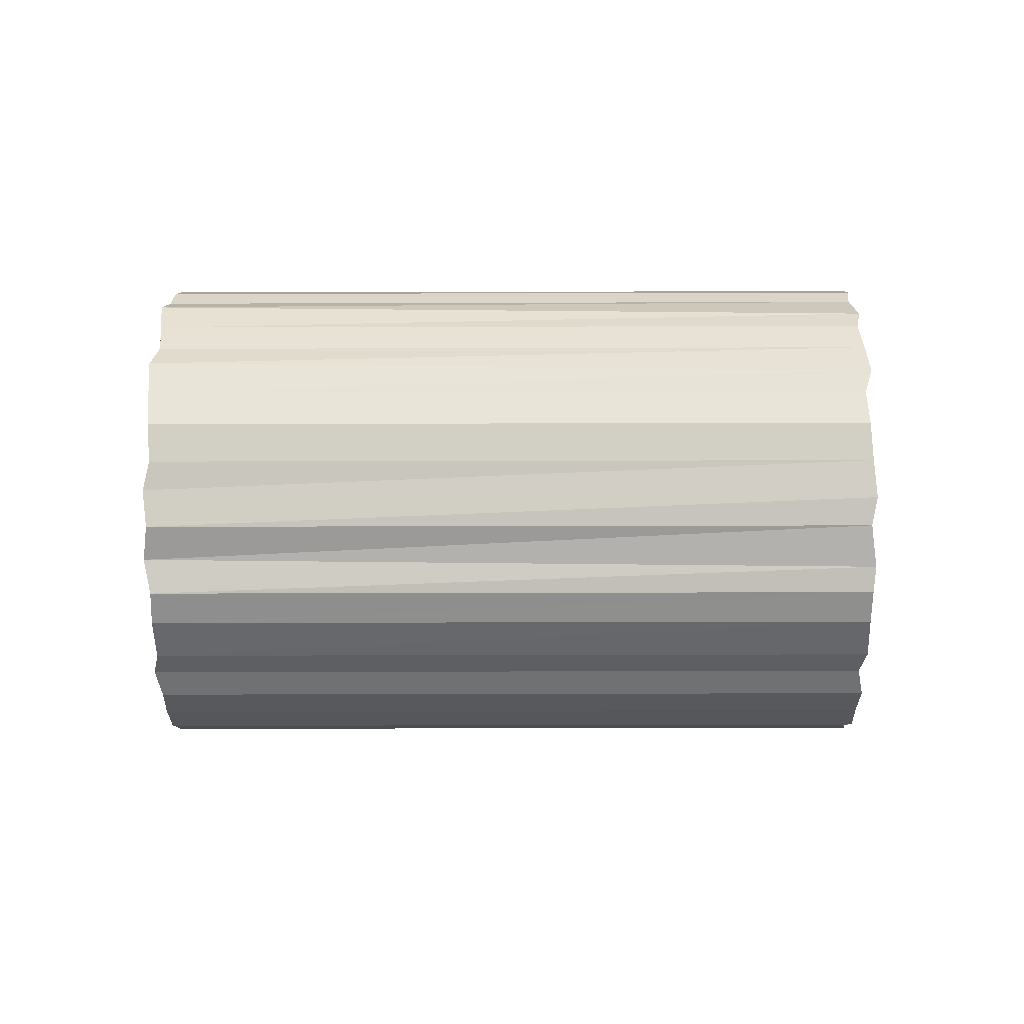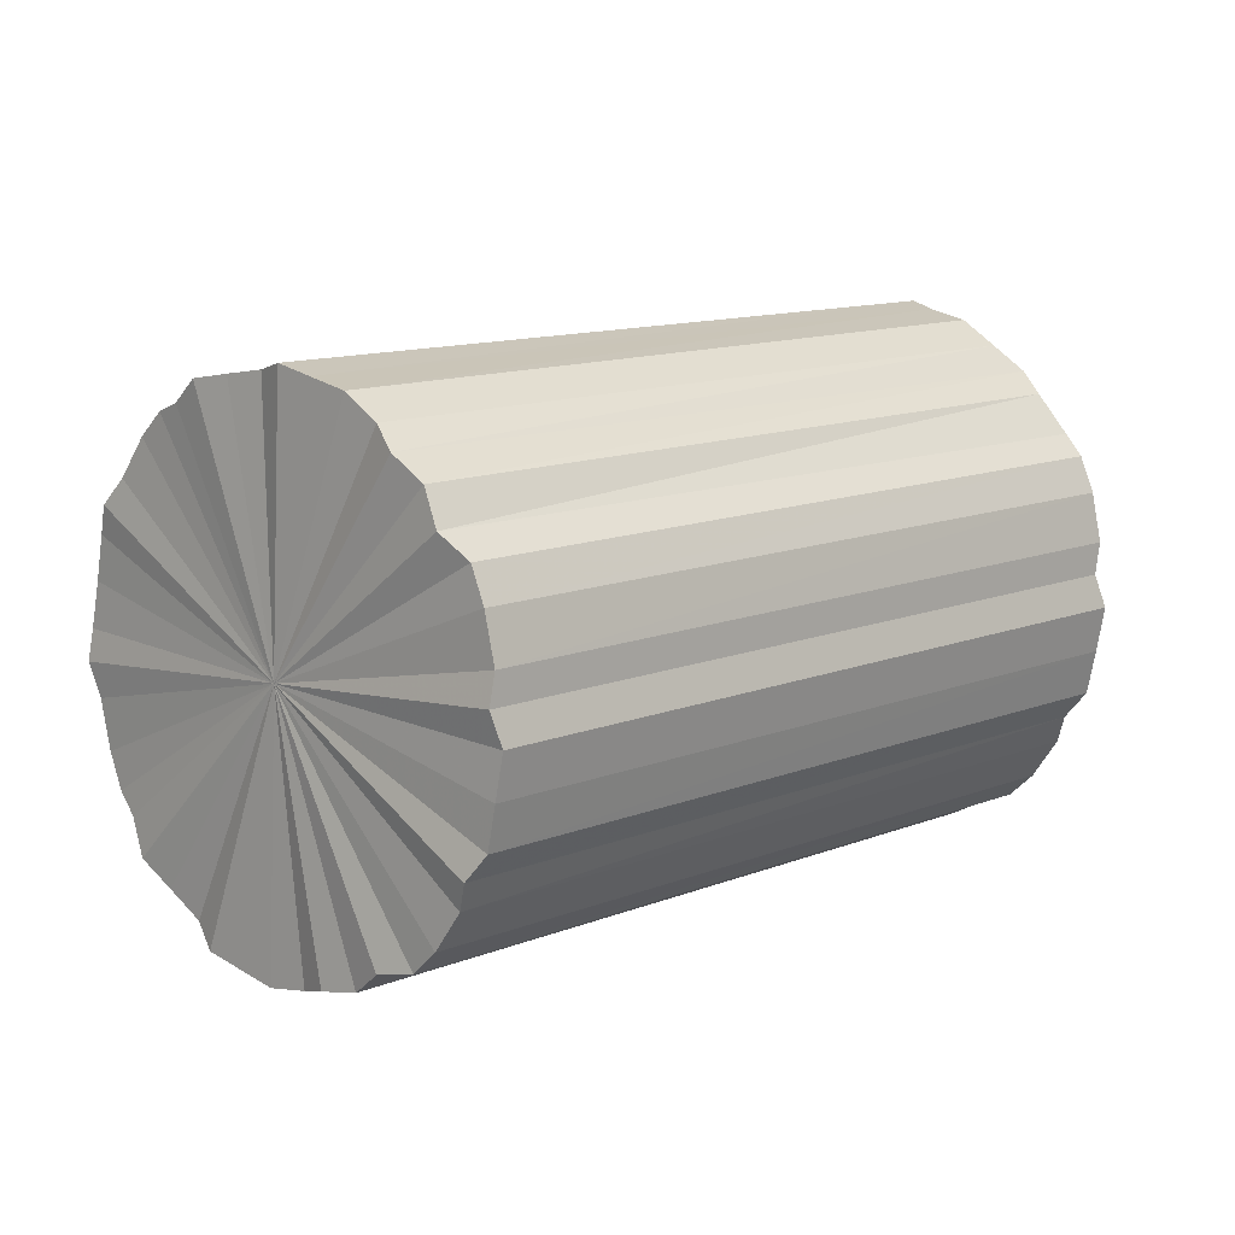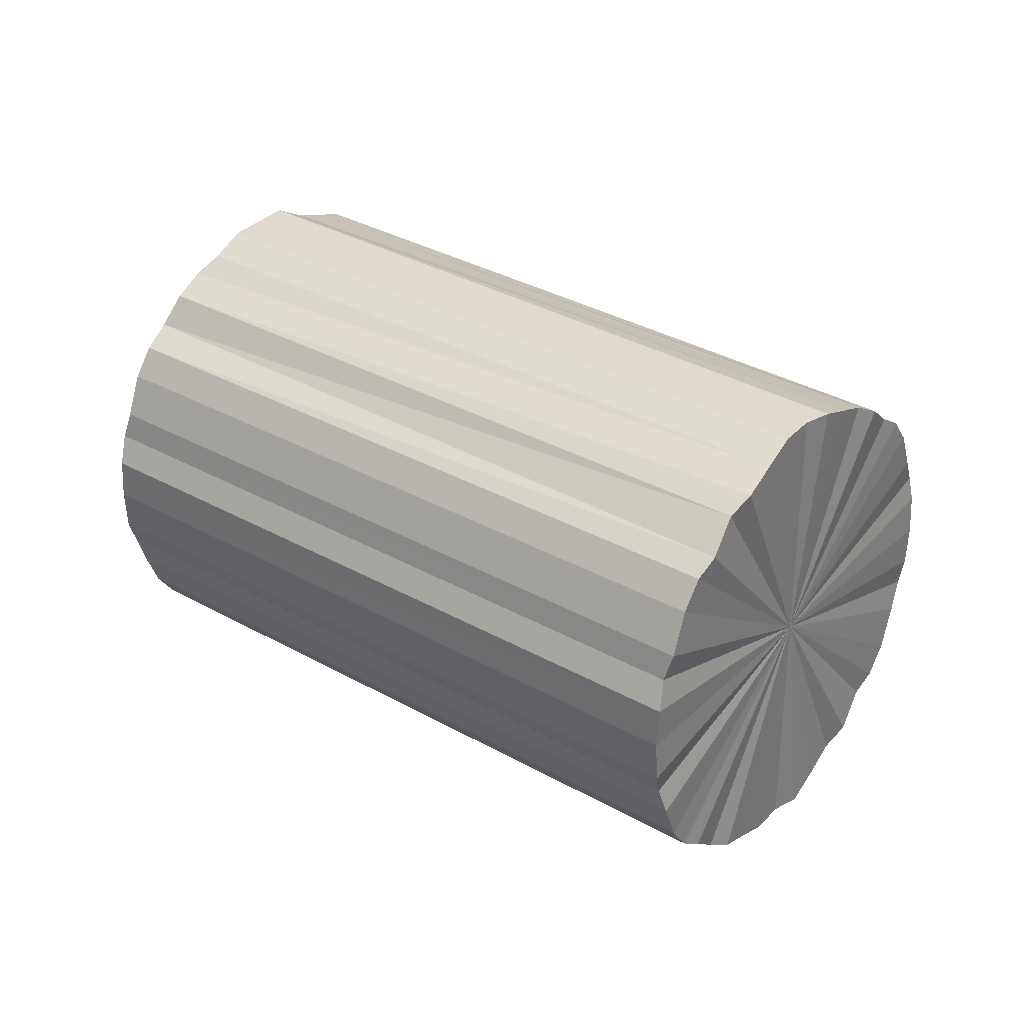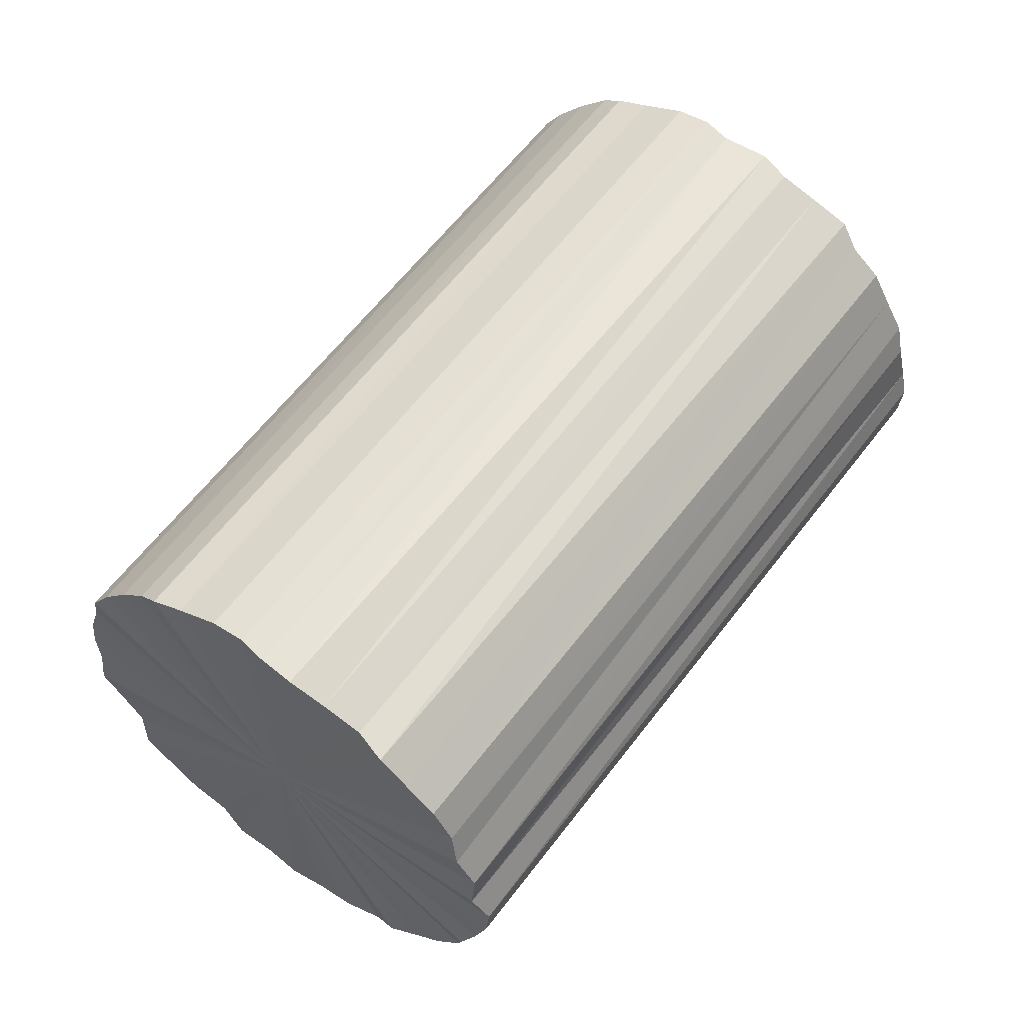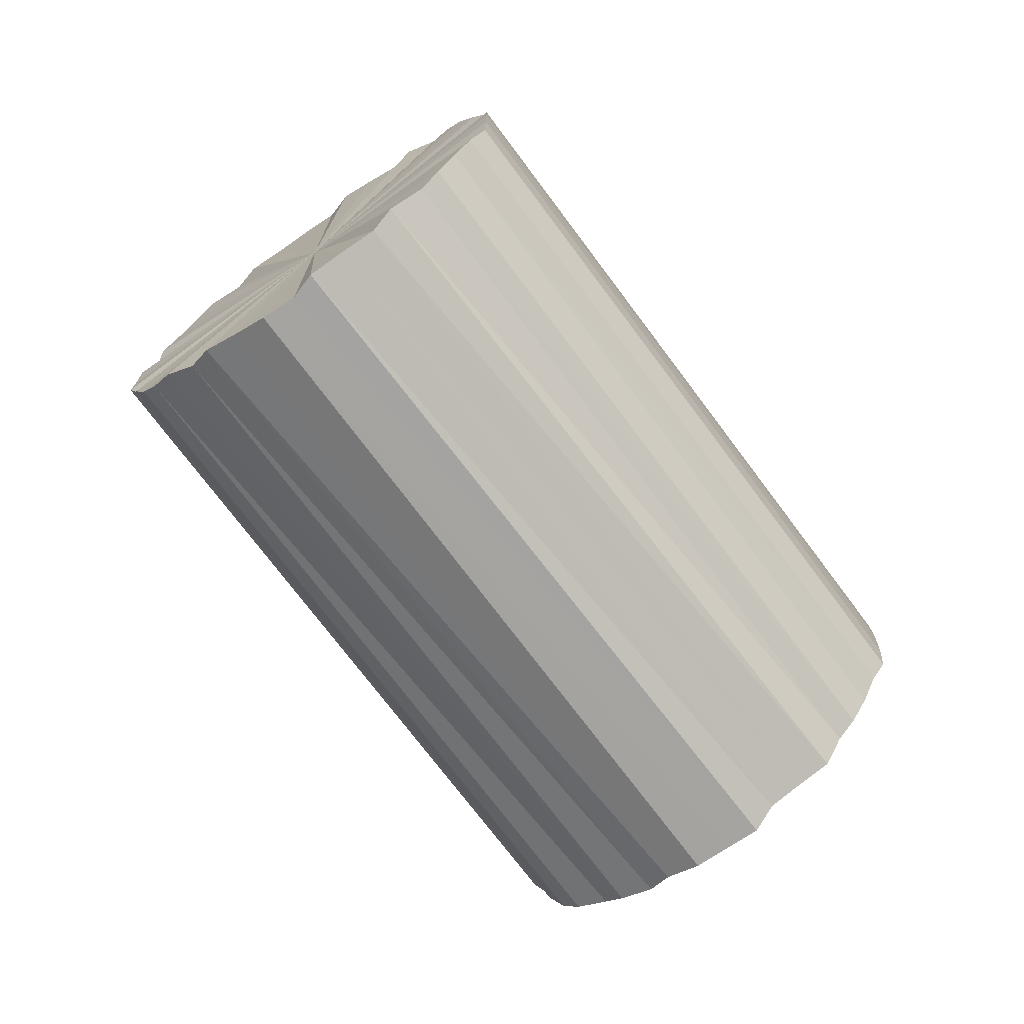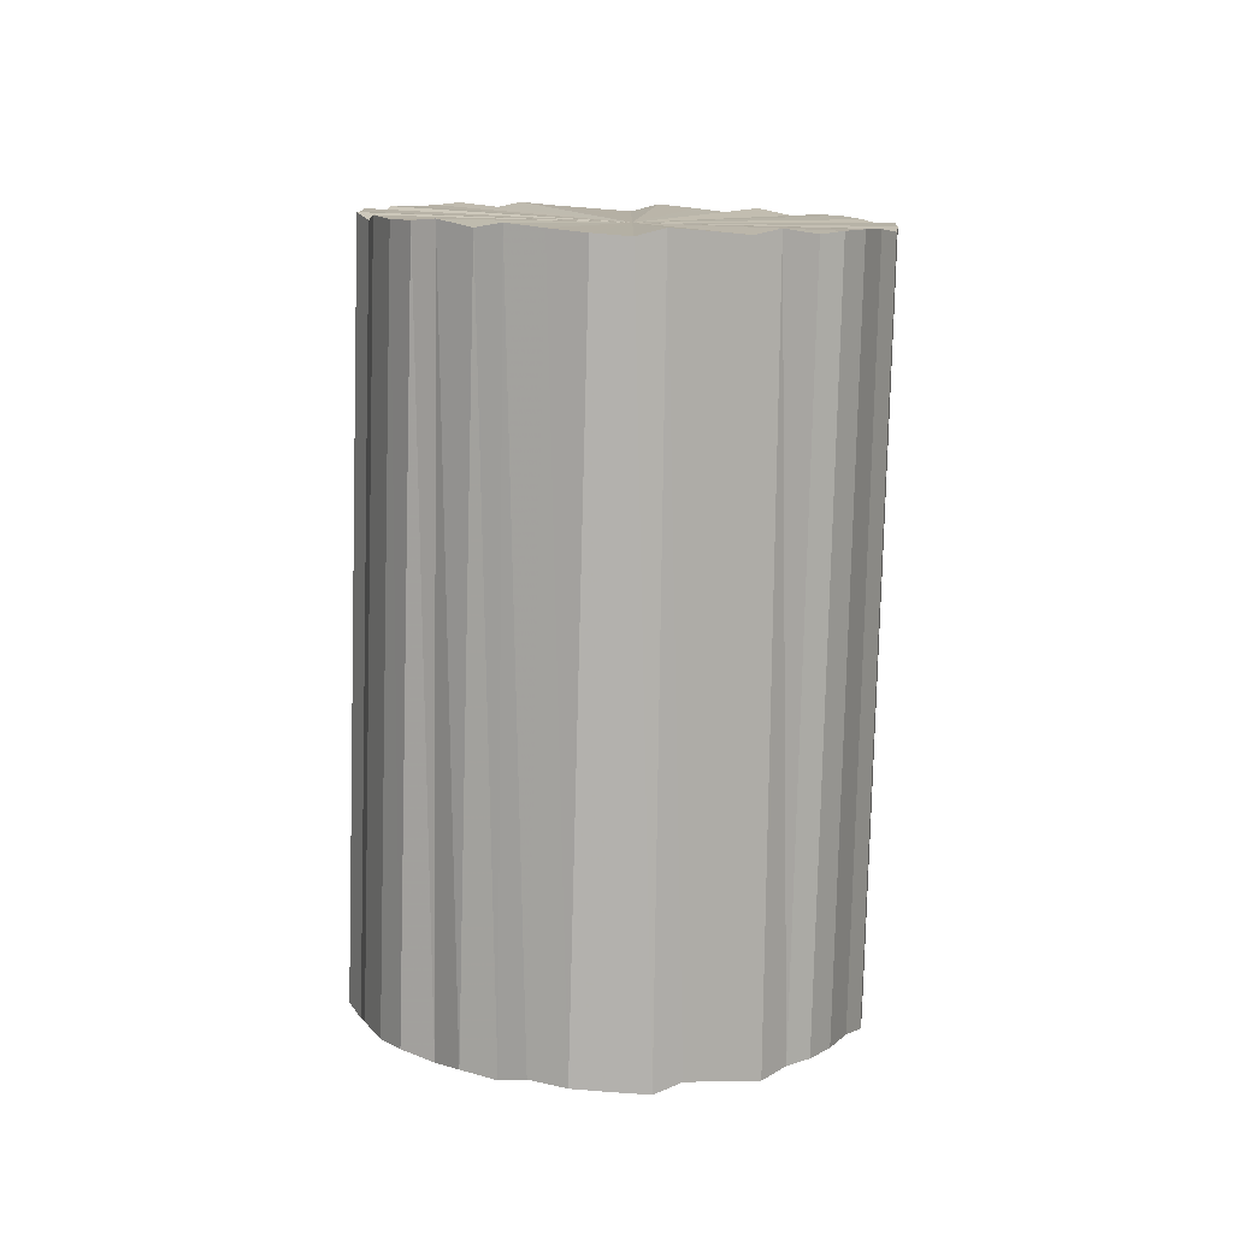
<metadata>
{"format":"obj","ext":"obj","renderer":"f3d","projection":"perspective","resolution":1024,"background":"white","views":[{"elev":61.3,"azim":-135.0,"up":"+Y"},{"elev":-70.3,"azim":171.5,"up":"+Z"},{"elev":32.8,"azim":-96.8,"up":"+Y"},{"elev":-2.9,"azim":147.5,"up":"+Z"},{"elev":-73.2,"azim":-8.1,"up":"+Y"},{"elev":-79.2,"azim":-46.4,"up":"+Y"}]}
</metadata>
<code>
o 27642
v 2245 1883 20.05
v 2245 1883 20.05
v 2245 1883 20.43
v 2245 1883 20.06
v 2245 1883 20.44
v 2245 1883 20.05
v 2245 1883 20.44
v 2245 1883 20.06
v 2245 1883 20.44
v 2245 1883 20.06
v 2245 1883 20.44
v 2245 1883 20.07
v 2245 1883 20.45
v 2245 1883 20.06
v 2245 1883 20.45
v 2245 1883 20.08
v 2245 1883 20.45
v 2245 1883 20.07
v 2245 1883 20.45
v 2245 1883 20.1
v 2245 1883 20.46
v 2245 1883 20.08
v 2245 1883 20.46
v 2245 1883 20.11
v 2245 1883 20.48
v 2245 1883 20.1
v 2245 1883 20.48
v 2245 1883 20.13
v 2245 1883 20.49
v 2245 1884 20.11
v 2245 1884 20.49
v 2245 1883 20.14
v 2245 1883 20.51
v 2245 1884 20.13
v 2245 1884 20.51
v 2245 1883 20.16
v 2245 1883 20.52
v 2245 1884 20.14
v 2245 1884 20.52
v 2245 1883 20.18
v 2245 1883 20.54
v 2245 1884 20.16
v 2245 1884 20.54
v 2245 1883 20.2
v 2245 1883 20.56
v 2245 1884 20.18
v 2245 1884 20.56
v 2245 1883 20.21
v 2245 1883 20.58
v 2245 1884 20.2
v 2245 1884 20.58
v 2245 1883 20.23
v 2245 1883 20.6
v 2245 1884 20.21
v 2245 1884 20.6
v 2245 1883 20.25
v 2245 1883 20.61
v 2245 1884 20.23
v 2245 1884 20.61
v 2245 1883 20.26
v 2245 1883 20.63
v 2245 1884 20.25
v 2245 1884 20.63
v 2245 1883 20.27
v 2245 1883 20.64
v 2245 1883 20.26
v 2245 1883 20.64
v 2245 1883 20.28
v 2245 1883 20.65
v 2245 1883 20.27
v 2245 1883 20.65
v 2245 1883 20.29
v 2245 1883 20.67
v 2245 1883 20.28
v 2245 1883 20.67
v 2245 1883 20.3
v 2245 1883 20.67
v 2245 1883 20.29
v 2245 1883 20.67
v 2245 1883 20.3
v 2245 1883 20.68
v 2245 1883 20.3
v 2245 1883 20.68
v 2245 1883 20.3
v 2245 1883 20.68
v 2245 1883 20.3
v 2245 1883 20.68
v 2245 1883 20.69
v 2245 1883 20.43
v 2245 1883 20.05
v 2245 1883 20.44
v 2245 1883 20.06
v 2245 1883 20.44
v 2245 1883 20.44
v 2245 1883 20.05
v 2245 1883 20.44
v 2245 1883 20.05
v 2245 1883 20.06
v 2245 1883 20.45
v 2245 1883 20.45
v 2245 1883 20.06
v 2245 1883 20.45
v 2245 1883 20.06
v 2245 1883 20.07
v 2245 1883 20.45
v 2245 1883 20.46
v 2245 1883 20.07
v 2245 1883 20.48
v 2245 1883 20.08
v 2245 1883 20.08
v 2245 1883 20.46
v 2245 1884 20.49
v 2245 1883 20.1
v 2245 1884 20.51
v 2245 1884 20.11
v 2245 1883 20.1
v 2245 1883 20.48
v 2245 1884 20.52
v 2245 1884 20.13
v 2245 1884 20.54
v 2245 1884 20.14
v 2245 1883 20.11
v 2245 1883 20.49
v 2245 1884 20.56
v 2245 1884 20.16
v 2245 1884 20.58
v 2245 1884 20.18
v 2245 1883 20.13
v 2245 1883 20.51
v 2245 1884 20.6
v 2245 1884 20.2
v 2245 1884 20.61
v 2245 1884 20.21
v 2245 1883 20.14
v 2245 1883 20.52
v 2245 1884 20.63
v 2245 1884 20.23
v 2245 1883 20.64
v 2245 1884 20.25
v 2245 1883 20.16
v 2245 1883 20.54
v 2245 1883 20.65
v 2245 1883 20.26
v 2245 1883 20.67
v 2245 1883 20.27
v 2245 1883 20.18
v 2245 1883 20.56
v 2245 1883 20.67
v 2245 1883 20.28
v 2245 1883 20.68
v 2245 1883 20.29
v 2245 1883 20.2
v 2245 1883 20.58
v 2245 1883 20.68
v 2245 1883 20.3
v 2245 1883 20.69
v 2245 1883 20.3
v 2245 1883 20.21
v 2245 1883 20.6
v 2245 1883 20.68
v 2245 1883 20.3
v 2245 1883 20.68
v 2245 1883 20.3
v 2245 1883 20.23
v 2245 1883 20.61
v 2245 1883 20.67
v 2245 1883 20.3
v 2245 1883 20.67
v 2245 1883 20.29
v 2245 1883 20.25
v 2245 1883 20.63
v 2245 1883 20.65
v 2245 1883 20.28
v 2245 1883 20.64
v 2245 1883 20.27
v 2245 1883 20.26
v 2245 1883 20.18
v 2245 1883 20.05
v 2245 1883 20.05
v 2245 1883 20.06
v 2245 1883 20.05
v 2245 1883 20.06
v 2245 1883 20.06
v 2245 1883 20.07
v 2245 1883 20.06
v 2245 1883 20.08
v 2245 1883 20.07
v 2245 1883 20.1
v 2245 1883 20.08
v 2245 1883 20.11
v 2245 1883 20.1
v 2245 1883 20.13
v 2245 1884 20.11
v 2245 1883 20.14
v 2245 1884 20.13
v 2245 1883 20.16
v 2245 1884 20.14
v 2245 1883 20.18
v 2245 1884 20.16
v 2245 1883 20.2
v 2245 1884 20.18
v 2245 1883 20.21
v 2245 1884 20.2
v 2245 1883 20.23
v 2245 1884 20.21
v 2245 1883 20.25
v 2245 1884 20.23
v 2245 1883 20.26
v 2245 1884 20.25
v 2245 1883 20.27
v 2245 1883 20.26
v 2245 1883 20.28
v 2245 1883 20.27
v 2245 1883 20.29
v 2245 1883 20.28
v 2245 1883 20.3
v 2245 1883 20.29
v 2245 1883 20.3
v 2245 1883 20.3
v 2245 1883 20.3
v 2245 1883 20.3
v 2245 1883 20.56
v 2245 1883 20.43
v 2245 1883 20.44
v 2245 1883 20.44
v 2245 1883 20.44
v 2245 1883 20.44
v 2245 1883 20.45
v 2245 1883 20.45
v 2245 1883 20.45
v 2245 1883 20.45
v 2245 1883 20.46
v 2245 1883 20.46
v 2245 1883 20.48
v 2245 1883 20.48
v 2245 1883 20.49
v 2245 1884 20.49
v 2245 1883 20.51
v 2245 1884 20.51
v 2245 1883 20.52
v 2245 1884 20.52
v 2245 1883 20.54
v 2245 1884 20.54
v 2245 1883 20.56
v 2245 1884 20.56
v 2245 1883 20.58
v 2245 1884 20.58
v 2245 1883 20.6
v 2245 1884 20.6
v 2245 1883 20.61
v 2245 1884 20.61
v 2245 1883 20.63
v 2245 1884 20.63
v 2245 1883 20.64
v 2245 1883 20.64
v 2245 1883 20.65
v 2245 1883 20.65
v 2245 1883 20.67
v 2245 1883 20.67
v 2245 1883 20.67
v 2245 1883 20.67
v 2245 1883 20.68
v 2245 1883 20.68
v 2245 1883 20.68
v 2245 1883 20.68
v 2245 1883 20.69
f 1 2 3
f 2 4 5
f 6 1 7
f 4 8 9
f 10 6 11
f 8 12 13
f 14 10 15
f 12 16 17
f 18 14 19
f 16 20 21
f 22 18 23
f 20 24 25
f 26 22 27
f 24 28 29
f 30 26 31
f 28 32 33
f 34 30 35
f 32 36 37
f 38 34 39
f 36 40 41
f 42 38 43
f 40 44 45
f 46 42 47
f 44 48 49
f 50 46 51
f 48 52 53
f 54 50 55
f 52 56 57
f 58 54 59
f 56 60 61
f 62 58 63
f 60 64 65
f 66 62 67
f 64 68 69
f 70 66 71
f 68 72 73
f 74 70 75
f 72 76 77
f 78 74 79
f 76 80 81
f 82 78 83
f 80 84 85
f 86 82 87
f 84 86 88
f 89 90 91
f 91 92 93
f 94 95 89
f 96 97 94
f 93 98 99
f 100 101 96
f 102 103 100
f 99 104 105
f 106 107 102
f 108 109 106
f 105 110 111
f 112 113 108
f 114 115 112
f 111 116 117
f 118 119 114
f 120 121 118
f 117 122 123
f 124 125 120
f 126 127 124
f 123 128 129
f 130 131 126
f 132 133 130
f 129 134 135
f 136 137 132
f 138 139 136
f 135 140 141
f 142 143 138
f 144 145 142
f 141 146 147
f 148 149 144
f 150 151 148
f 147 152 153
f 154 155 150
f 156 157 154
f 153 158 159
f 160 161 156
f 162 163 160
f 159 164 165
f 166 167 162
f 168 169 166
f 165 170 171
f 172 173 168
f 174 175 172
f 171 176 174
f 177 178 179
f 177 180 178
f 177 179 181
f 177 182 180
f 177 181 183
f 177 184 182
f 177 183 185
f 177 186 184
f 177 185 187
f 177 188 186
f 177 187 189
f 177 190 188
f 177 189 191
f 177 192 190
f 177 191 193
f 177 194 192
f 177 193 195
f 177 196 194
f 177 195 197
f 177 198 196
f 177 197 199
f 177 200 198
f 177 199 201
f 177 202 200
f 177 201 203
f 177 204 202
f 177 203 205
f 177 206 204
f 177 205 207
f 177 208 206
f 177 207 209
f 177 210 208
f 177 209 211
f 177 212 210
f 177 211 213
f 177 214 212
f 177 213 215
f 177 216 214
f 177 215 217
f 177 218 216
f 177 217 219
f 177 220 218
f 177 219 221
f 177 221 220
f 222 223 224
f 222 225 223
f 222 224 226
f 222 227 225
f 222 226 228
f 222 229 227
f 222 228 230
f 222 231 229
f 222 230 232
f 222 233 231
f 222 232 234
f 222 235 233
f 222 234 236
f 222 237 235
f 222 236 238
f 222 239 237
f 222 238 240
f 222 241 239
f 222 240 242
f 222 243 241
f 222 242 244
f 222 245 243
f 222 244 246
f 222 247 245
f 222 246 248
f 222 249 247
f 222 248 250
f 222 251 249
f 222 250 252
f 222 253 251
f 222 252 254
f 222 255 253
f 222 254 256
f 222 257 255
f 222 256 258
f 222 259 257
f 222 258 260
f 222 261 259
f 222 260 262
f 222 263 261
f 222 262 264
f 222 265 263
f 222 264 266
f 222 266 265

</code>
